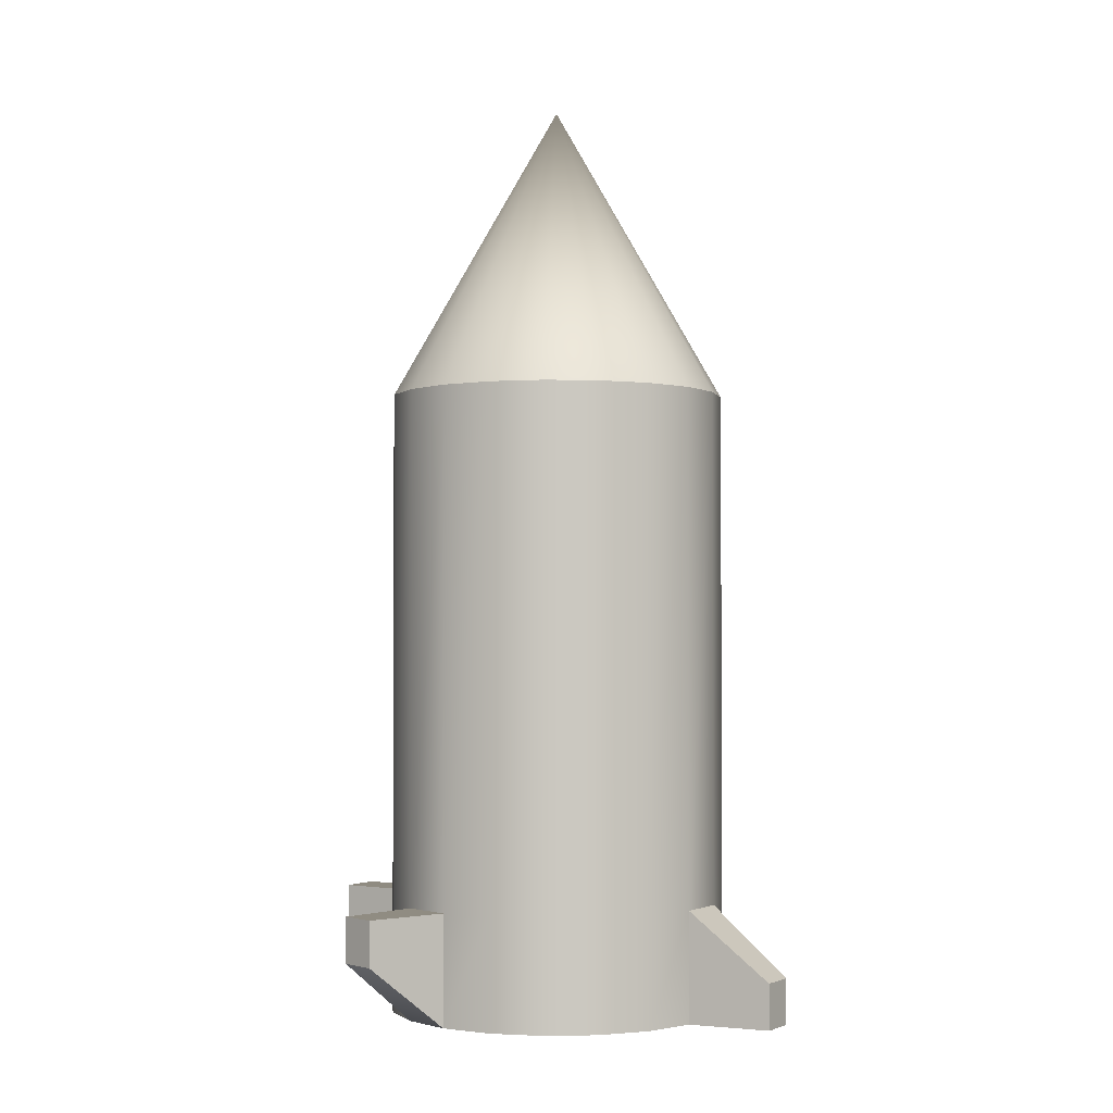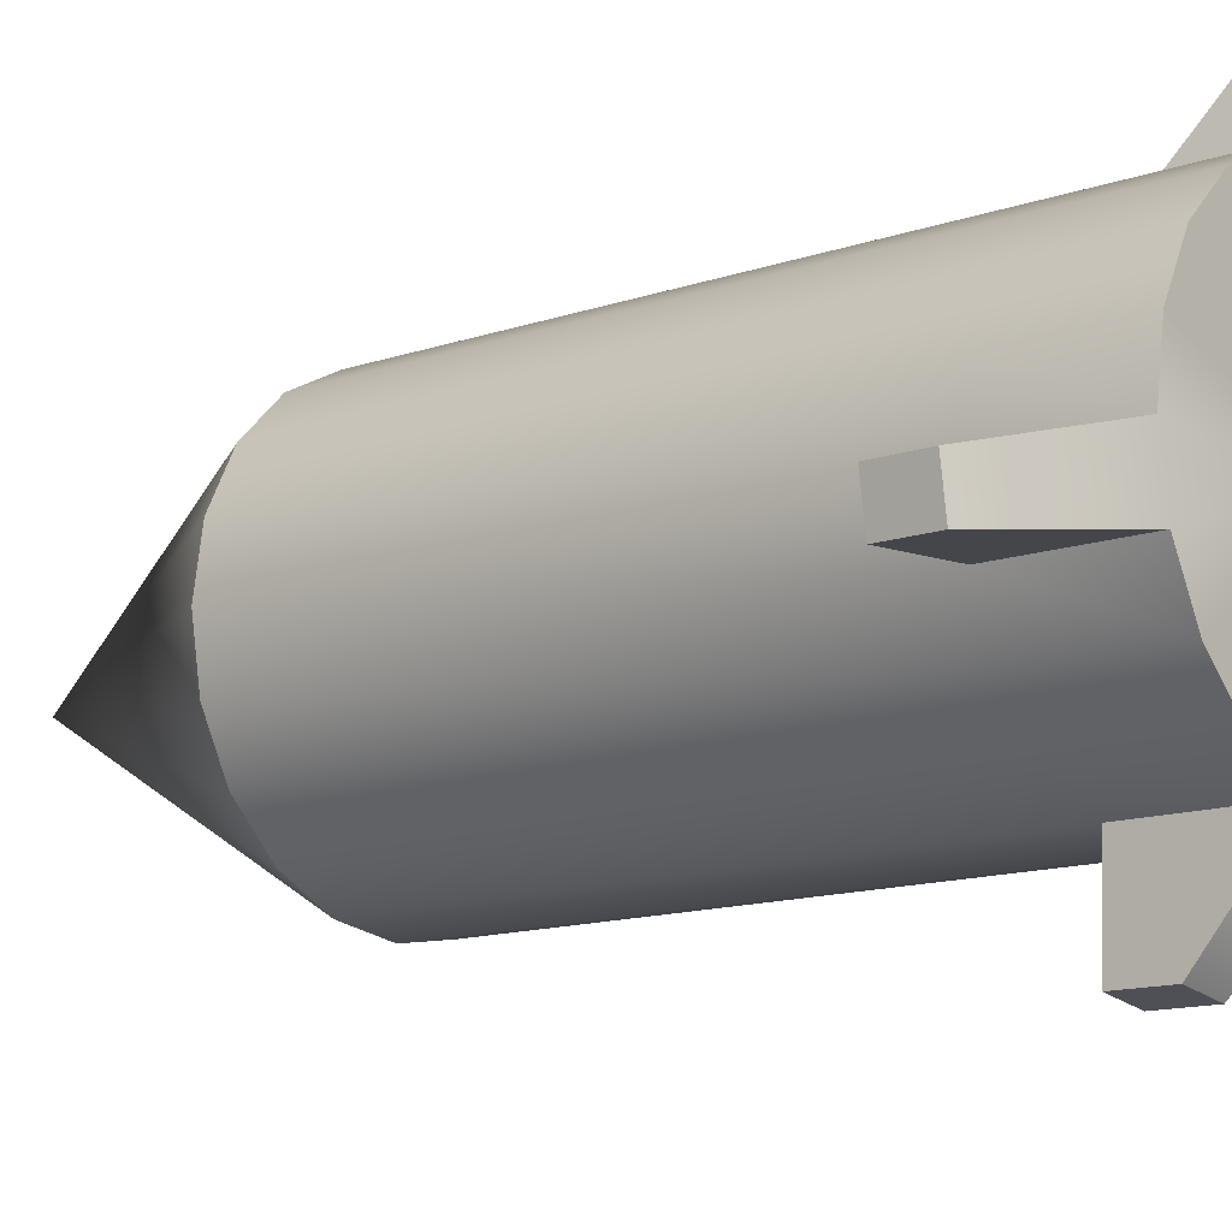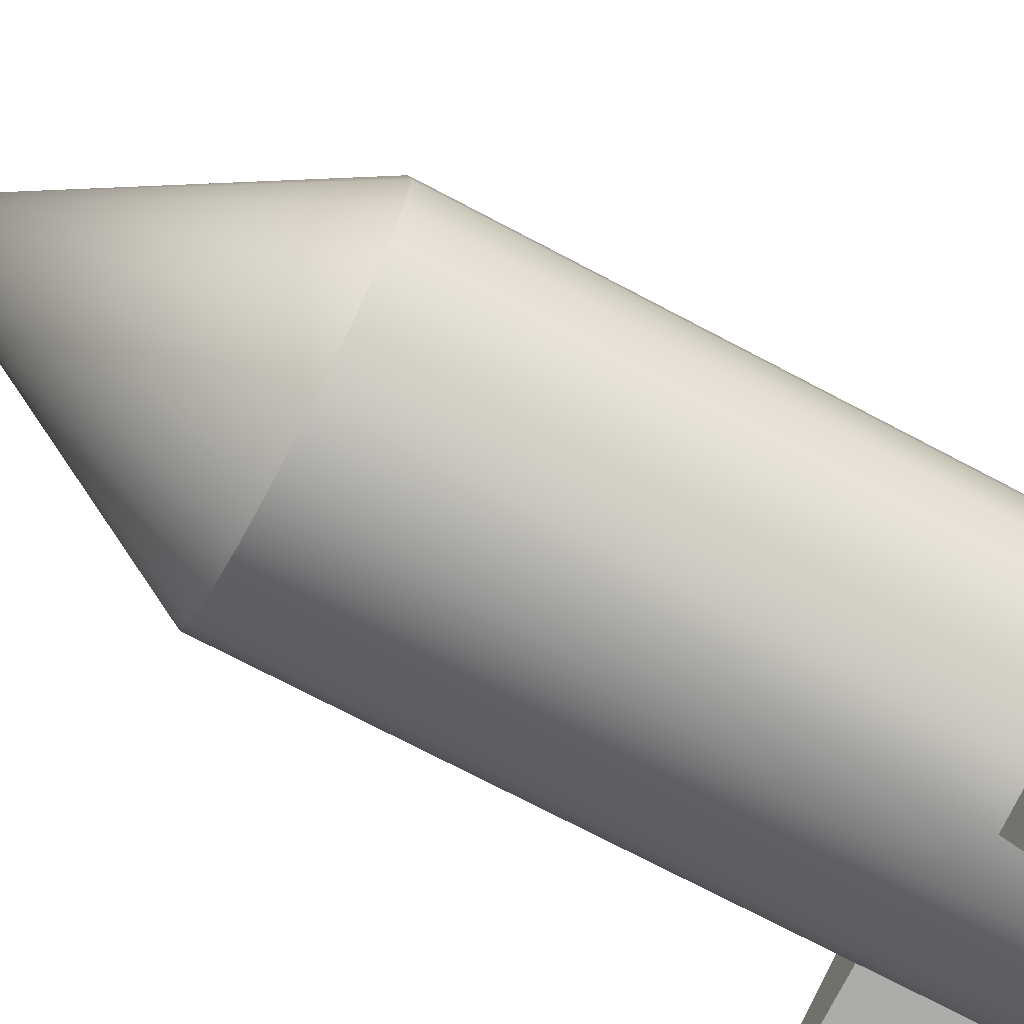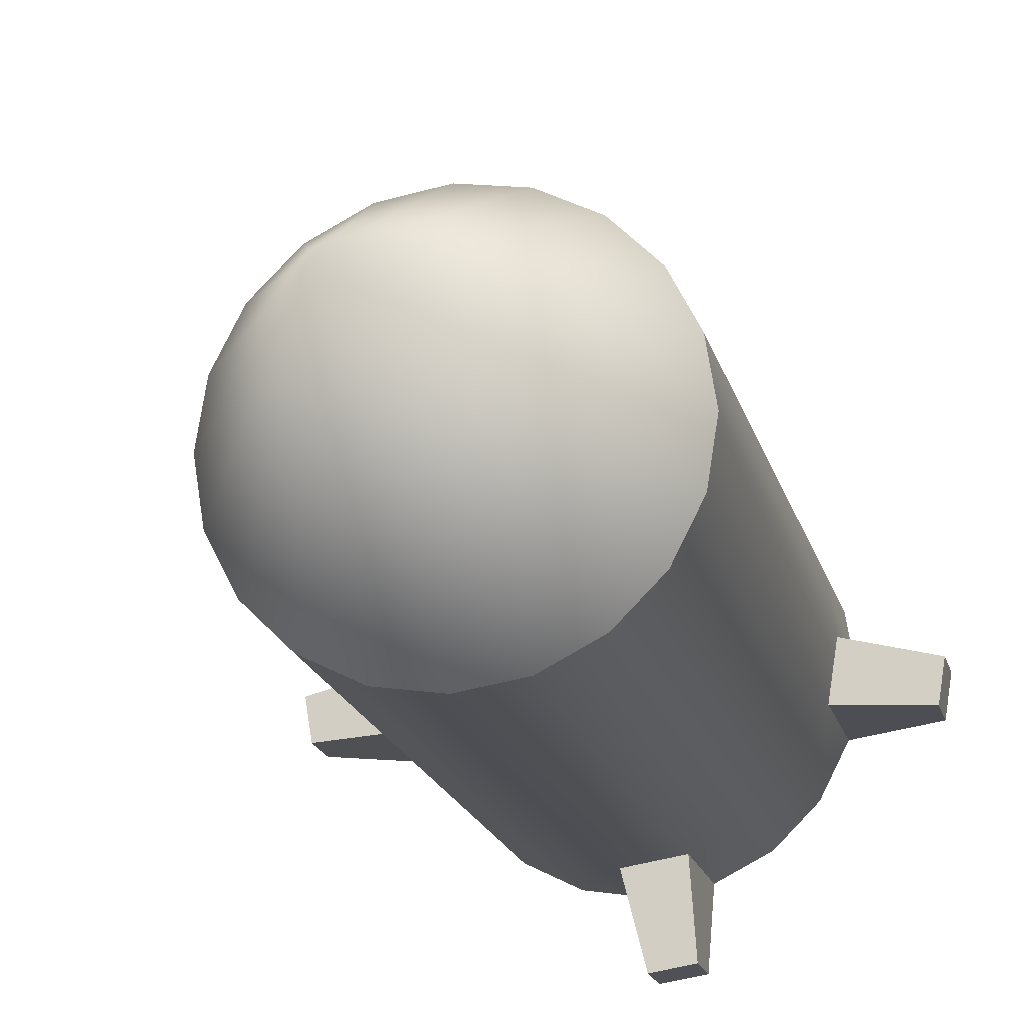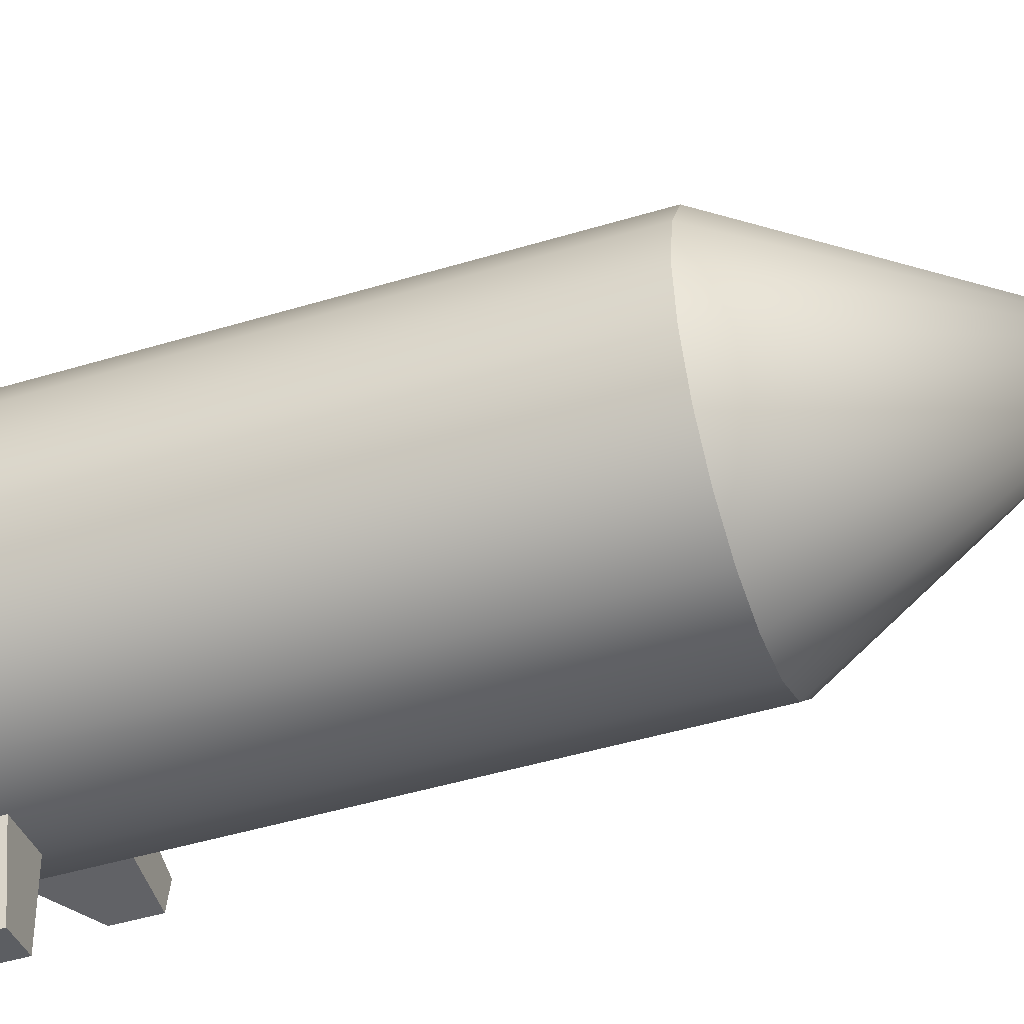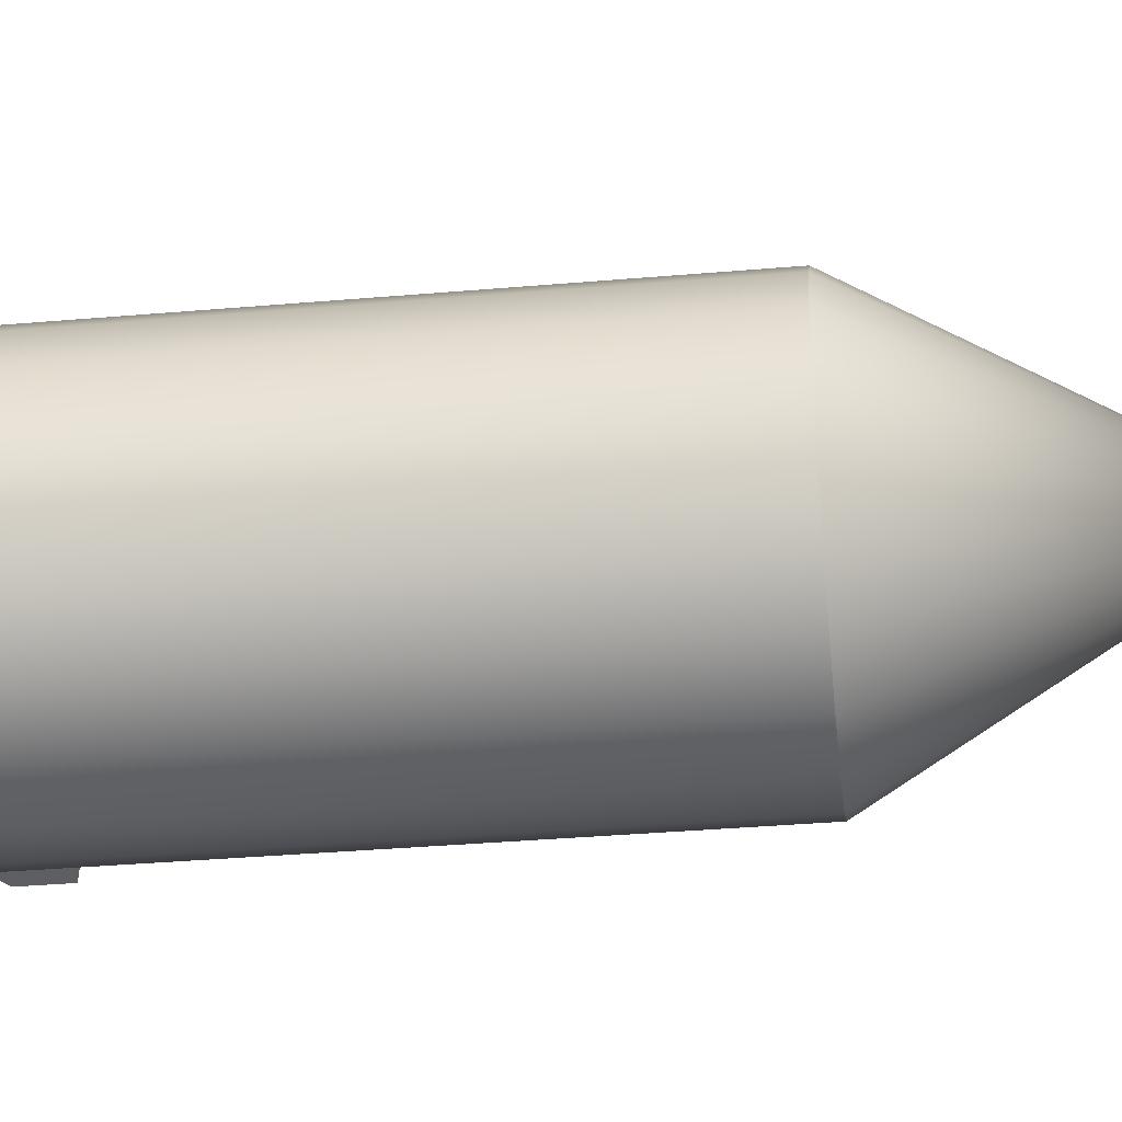
<metadata>
{"format":"obj","ext":"obj","renderer":"f3d","projection":"perspective","resolution":1024,"background":"white","views":[{"elev":-2.0,"azim":130.2,"up":"+Z"},{"elev":-12.5,"azim":129.7,"up":"+Y"},{"elev":-73.1,"azim":62.2,"up":"+Y"},{"elev":-18.3,"azim":13.4,"up":"+Y"},{"elev":-47.2,"azim":-71.1,"up":"+Y"},{"elev":-36.5,"azim":-83.6,"up":"+Y"}]}
</metadata>
<code>
g default
v 4.965 5.583 -2.592
v 4.596 6.307 -2.592
v 4.021 6.882 -2.592
v 3.297 7.251 -2.592
v 2.495 7.378 -2.592
v 1.692 7.251 -2.592
v 0.968 6.882 -2.592
v 0.3934 6.307 -2.592
v 0.02451 5.583 -2.592
v -0.1026 4.781 -2.592
v 0.02451 3.978 -2.592
v 0.3934 3.254 -2.592
v 0.968 2.68 -2.592
v 1.692 2.311 -2.592
v 2.495 2.184 -2.592
v 3.297 2.311 -2.592
v 4.021 2.68 -2.592
v 4.596 3.254 -2.592
v 4.965 3.978 -2.592
v 5.092 4.781 -2.592
v 4.965 5.583 6.97
v 4.596 6.307 6.97
v 4.021 6.882 6.97
v 3.297 7.251 6.97
v 2.495 7.378 6.97
v 1.692 7.251 6.97
v 0.968 6.882 6.97
v 0.3934 6.307 6.97
v 0.02451 5.583 6.97
v -0.1026 4.781 6.97
v 0.02451 3.978 6.97
v 0.3934 3.254 6.97
v 0.968 2.68 6.97
v 1.692 2.311 6.97
v 2.495 2.184 6.97
v 3.297 2.311 6.97
v 4.021 2.68 6.97
v 4.596 3.254 6.97
v 4.965 3.978 6.97
v 5.092 4.781 6.97
v 2.495 4.781 -2.592
v 2.495 4.781 11.52
v 4.021 6.882 -0.9001
v 4.596 6.307 -0.9001
v 4.965 5.583 -0.9001
v 5.092 4.781 -0.9001
v 4.965 3.978 -0.9001
v 4.596 3.254 -0.9001
v 4.021 2.68 -0.9001
v 3.297 2.311 -0.9001
v 2.495 2.184 -0.9001
v 1.692 2.311 -0.9001
v 0.968 2.68 -0.9001
v 0.3934 3.254 -0.9001
v 0.02451 3.978 -0.9001
v -0.1026 4.781 -0.9001
v 0.02451 5.583 -0.9001
v 0.3934 6.307 -0.9001
v 0.968 6.882 -0.9001
v 1.692 7.251 -0.9001
v 2.495 7.378 -0.9001
v 3.297 7.251 -0.9001
v 2.184 8.61 -2.583
v 1.607 8.519 -2.583
v 1.607 8.519 -1.894
v 2.184 8.61 -1.894
v -1.335 4.47 -1.598
v -1.243 3.893 -1.598
v -1.243 3.893 -0.909
v -1.335 4.47 -0.909
v 2.805 0.9514 -1.598
v 3.382 1.043 -1.598
v 3.382 1.043 -0.909
v 2.805 0.9514 -0.909
v 6.233 3.893 -1.598
v 6.324 4.47 -1.598
v 6.324 4.47 -0.909
v 6.233 3.893 -0.909
g pCylinder1
f 1 2 44 45
f 2 3 43 44
f 3 4 62 43
f 4 5 61 62
f 63 64 65 66
f 6 7 59 60
f 7 8 58 59
f 8 9 57 58
f 9 10 56 57
f 67 68 69 70
f 11 12 54 55
f 12 13 53 54
f 13 14 52 53
f 14 15 51 52
f 71 72 73 74
f 16 17 49 50
f 17 18 48 49
f 18 19 47 48
f 75 76 77 78
f 20 1 45 46
f 2 1 41
f 3 2 41
f 4 3 41
f 5 4 41
f 6 5 41
f 7 6 41
f 8 7 41
f 9 8 41
f 10 9 41
f 11 10 41
f 12 11 41
f 13 12 41
f 14 13 41
f 15 14 41
f 16 15 41
f 17 16 41
f 18 17 41
f 19 18 41
f 20 19 41
f 1 20 41
f 21 22 42
f 22 23 42
f 23 24 42
f 24 25 42
f 25 26 42
f 26 27 42
f 27 28 42
f 28 29 42
f 29 30 42
f 30 31 42
f 31 32 42
f 32 33 42
f 33 34 42
f 34 35 42
f 35 36 42
f 36 37 42
f 37 38 42
f 38 39 42
f 39 40 42
f 40 21 42
f 44 43 23 22
f 45 44 22 21
f 46 45 21 40
f 47 46 40 39
f 48 47 39 38
f 49 48 38 37
f 50 49 37 36
f 51 50 36 35
f 52 51 35 34
f 53 52 34 33
f 54 53 33 32
f 55 54 32 31
f 56 55 31 30
f 57 56 30 29
f 58 57 29 28
f 59 58 28 27
f 60 59 27 26
f 61 60 26 25
f 62 61 25 24
f 43 62 24 23
f 5 6 64 63
f 6 60 65 64
f 60 61 66 65
f 61 5 63 66
f 10 11 68 67
f 11 55 69 68
f 55 56 70 69
f 56 10 67 70
f 15 16 72 71
f 16 50 73 72
f 50 51 74 73
f 51 15 71 74
f 19 20 76 75
f 20 46 77 76
f 46 47 78 77
f 47 19 75 78

</code>
